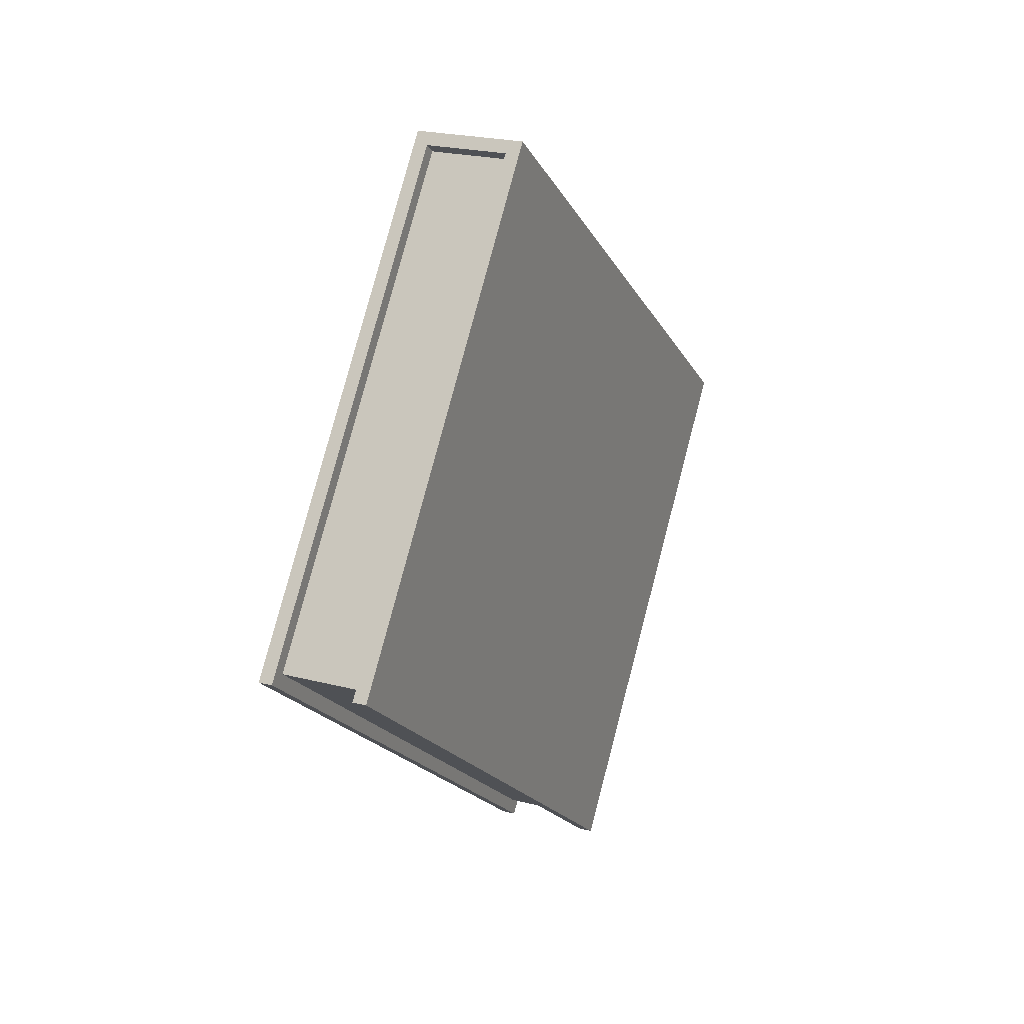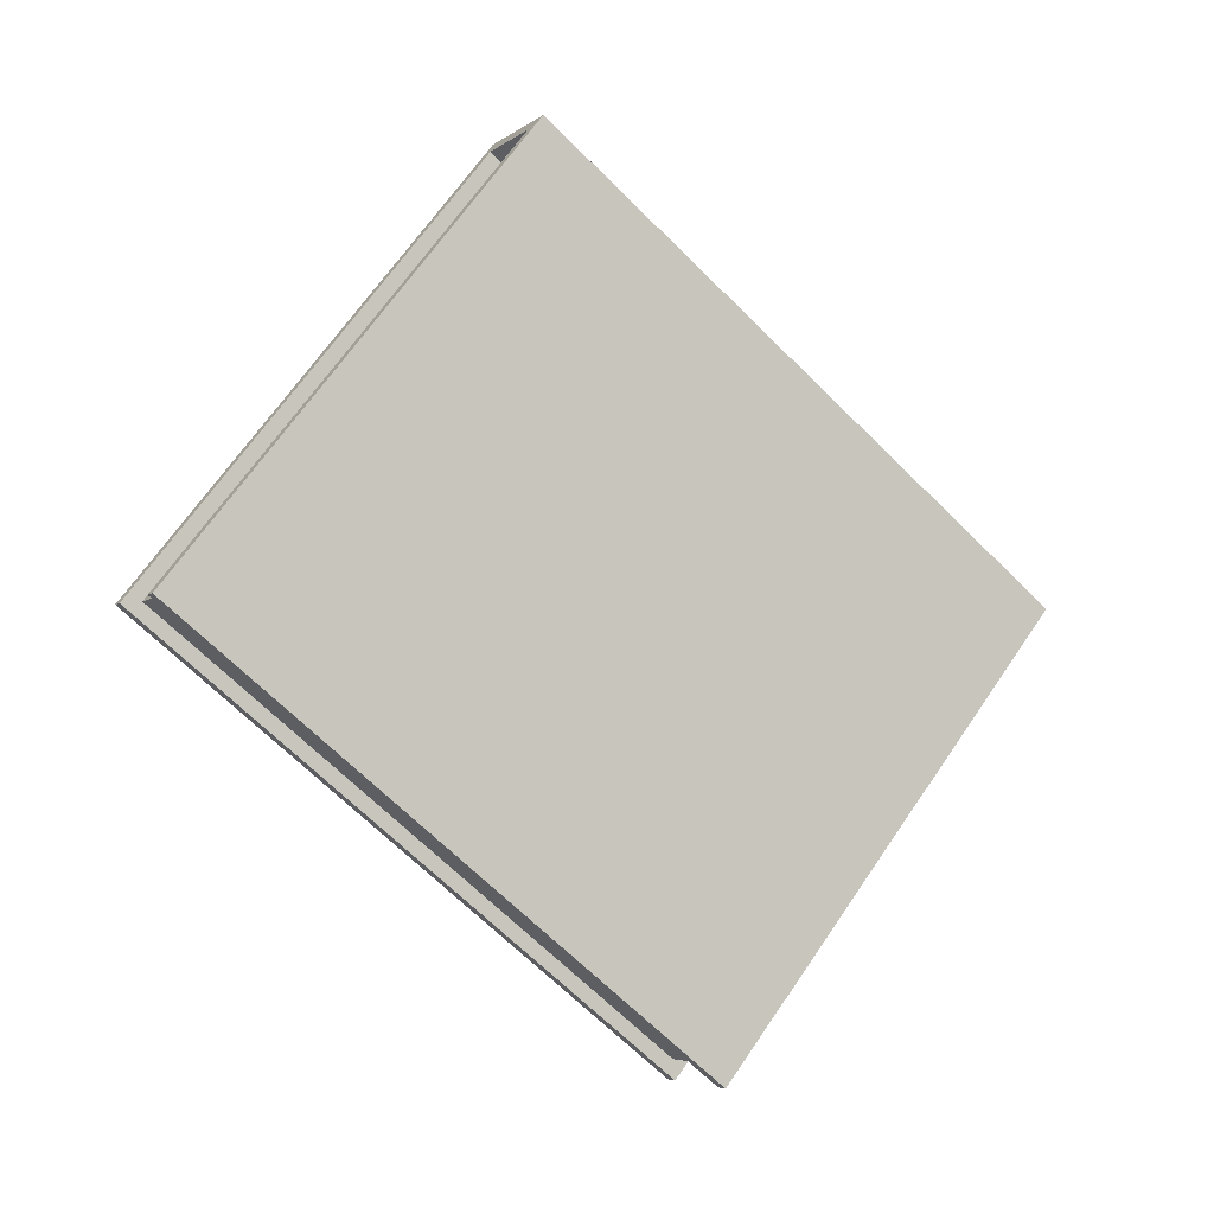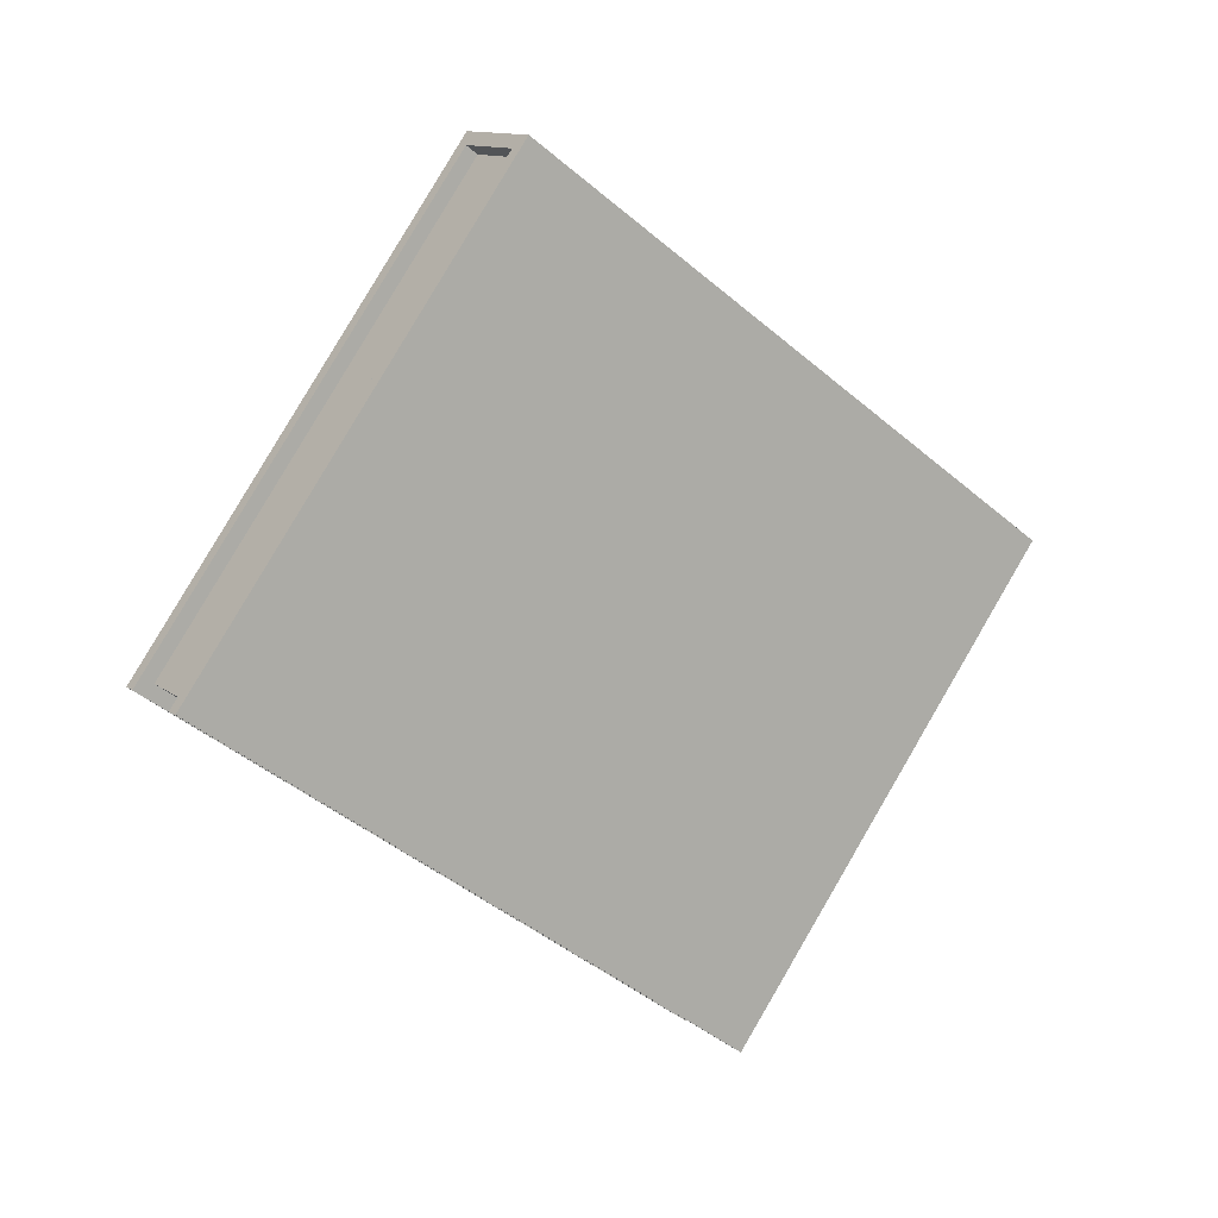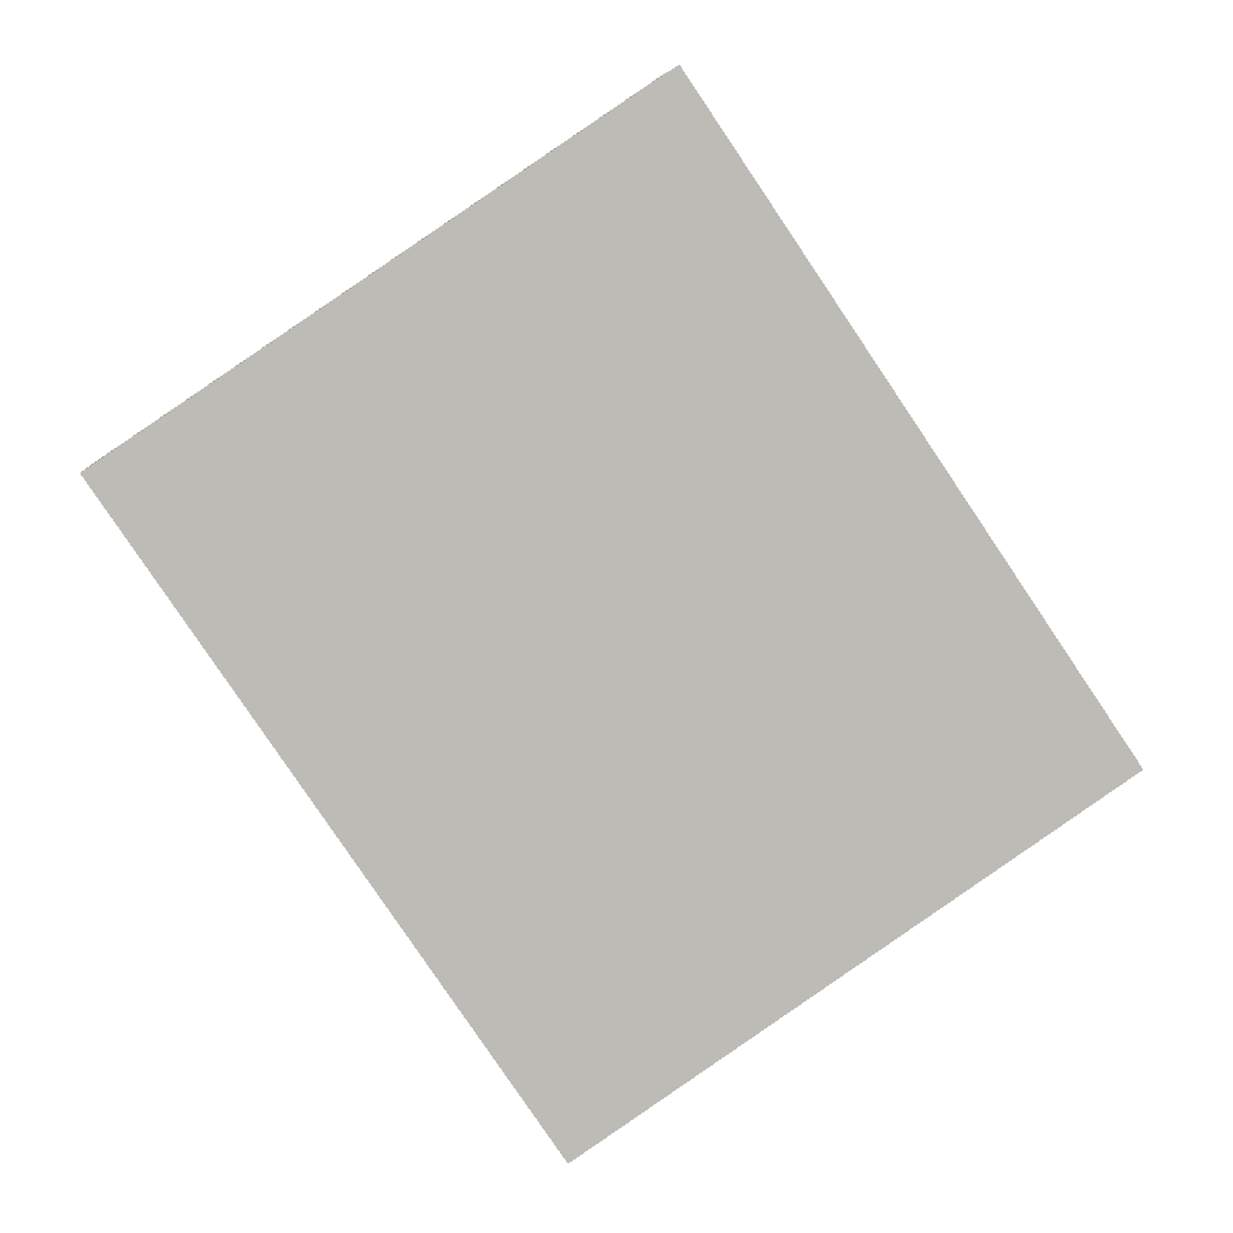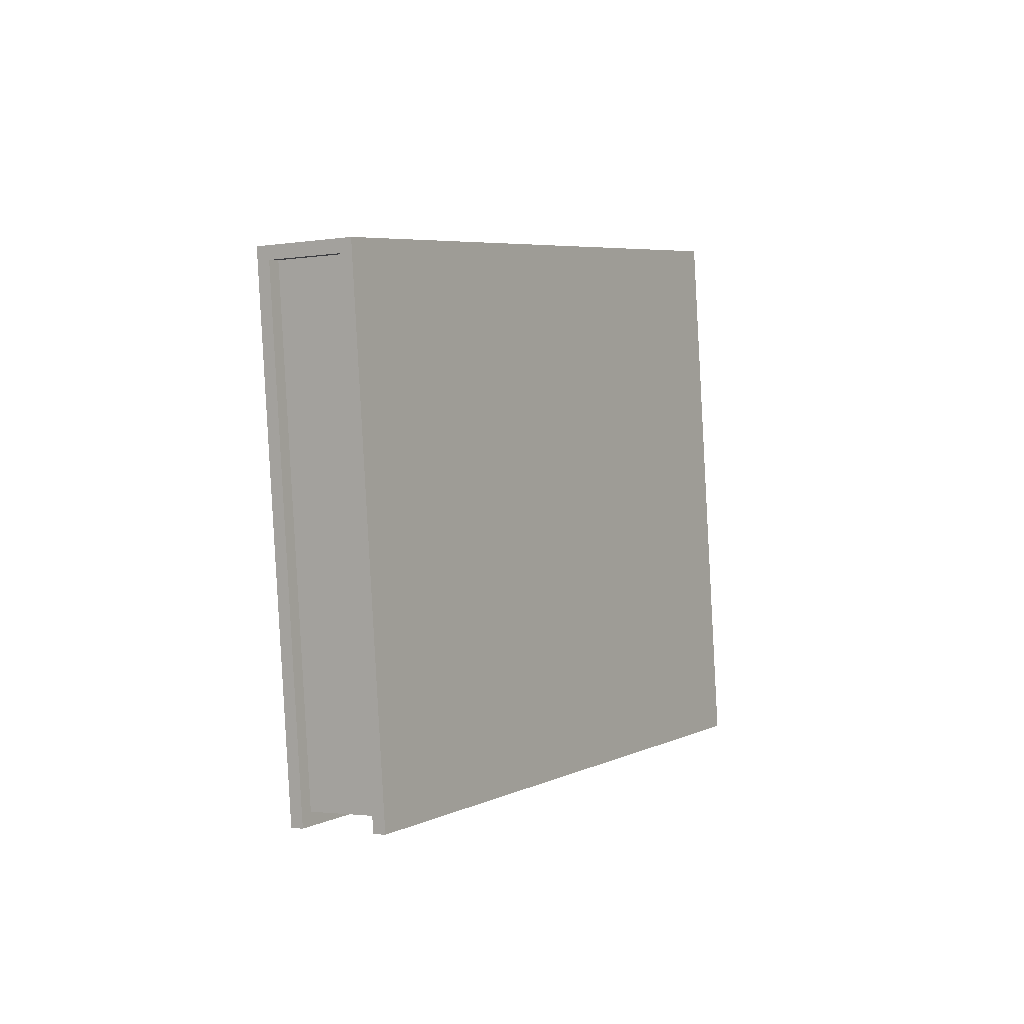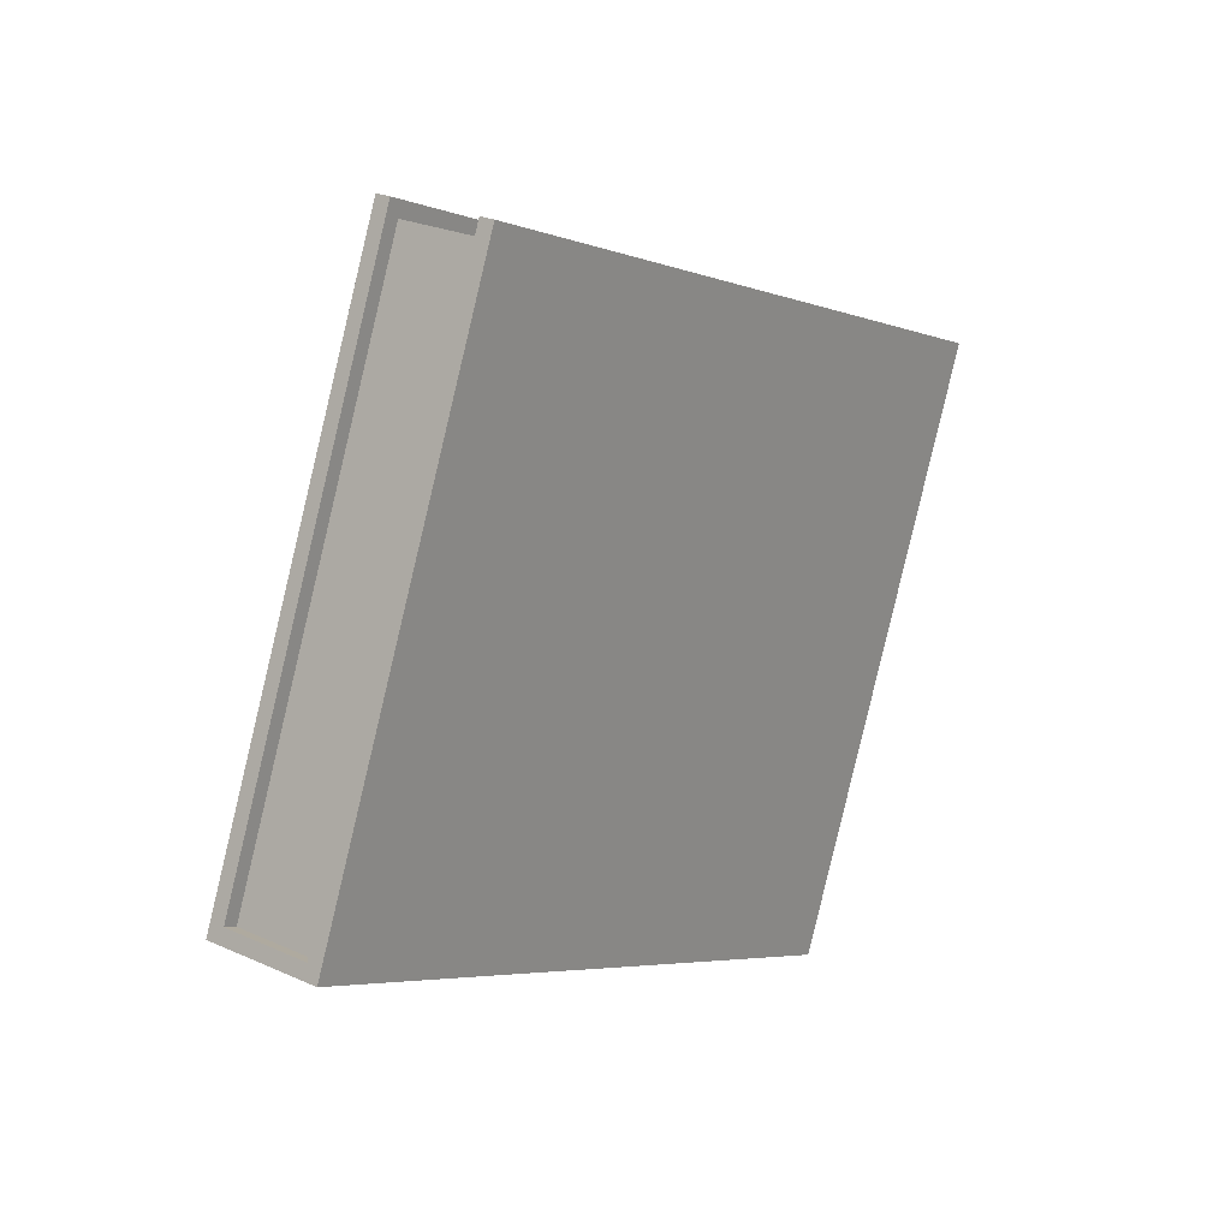
<metadata>
{"format":"obj","ext":"obj","renderer":"f3d","projection":"perspective","resolution":1024,"background":"white","views":[{"elev":-66.7,"azim":43.2,"up":"+Z"},{"elev":22.4,"azim":-75.9,"up":"+Z"},{"elev":40.6,"azim":-81.0,"up":"+Z"},{"elev":44.6,"azim":115.7,"up":"+Y"},{"elev":-52.1,"azim":64.9,"up":"+Z"},{"elev":-60.3,"azim":-142.9,"up":"+Y"}]}
</metadata>
<code>
o book2_obj0
v 0.1694 0.8775 0.4207
v -0.4041 1.086 0.07084
v 0.09599 0.8101 0.4665
v -0.3307 1.153 0.02503
v -0.3472 1.173 0.02755
v -0.1731 0.5856 -0.6012
v -0.1853 0.5744 -0.5935
v -0.335 1.184 0.01992
v -0.2587 0.5069 -0.5477
v 0.2511 0.2367 -0.1287
v 0.2545 0.2242 -0.1416
v -0.2489 0.5122 -0.5244
v -0.4041 1.086 0.07084
v 0.09261 0.8225 0.4795
v 0.09599 0.8101 0.4665
v -0.4206 1.105 0.07337
v -0.4329 1.094 0.081
v -0.2587 0.5069 -0.5477
v -0.2709 0.4957 -0.5401
v -0.4206 1.105 0.07337
v -0.3472 1.173 0.02755
v 0.1694 0.8775 0.4207
v 0.166 0.8899 0.4337
v -0.3307 1.153 0.02503
v -0.1755 0.5796 -0.5702
v 0.3279 0.2917 -0.1874
v 0.3245 0.3041 -0.1745
v -0.1853 0.5744 -0.5935
v -0.1755 0.5796 -0.5702
v -0.2489 0.5122 -0.5244
v 0.09261 0.8225 0.4795
v 0.1694 0.8775 0.4207
v 0.09599 0.8101 0.4665
v 0.166 0.8899 0.4337
v -0.1731 0.5856 -0.6012
v 0.3279 0.2917 -0.1874
v -0.1853 0.5744 -0.5935
v -0.2587 0.5069 -0.5477
v 0.2555 0.2058 -0.1236
v -0.2709 0.4957 -0.5401
v 0.2545 0.2242 -0.1416
v 0.3533 0.2957 -0.1846
v 0.2511 0.2367 -0.1287
v 0.3279 0.2917 -0.1874
v 0.2545 0.2242 -0.1416
v 0.3245 0.3041 -0.1745
v -0.4329 1.094 0.081
v 0.2555 0.2058 -0.1236
v 0.09354 0.804 0.4975
v -0.2709 0.4957 -0.5401
v 0.3533 0.2957 -0.1846
v 0.09354 0.804 0.4975
v 0.1914 0.8939 0.4364
v -0.1755 0.5796 -0.5702
v 0.2511 0.2367 -0.1287
v -0.2489 0.5122 -0.5244
v 0.3245 0.3041 -0.1745
v -0.1731 0.5856 -0.6012
v 0.1914 0.8939 0.4364
v 0.3533 0.2957 -0.1846
v -0.335 1.184 0.01992
v 0.09354 0.804 0.4975
v 0.09261 0.8225 0.4795
v -0.4329 1.094 0.081
v 0.1914 0.8939 0.4364
v 0.166 0.8899 0.4337
v -0.3472 1.173 0.02755
v -0.335 1.184 0.01992
v -0.4206 1.105 0.07337
f 1 2 3
f 2 1 4
f 5 6 7
f 6 5 8
f 9 10 11
f 10 9 12
f 12 9 13
f 13 14 15
f 14 13 16
f 16 13 9
f 17 18 19
f 18 17 20
f 21 22 23
f 22 21 24
f 24 21 25
f 25 26 27
f 26 25 28
f 28 25 21
f 2 29 30
f 29 2 4
f 31 32 33
f 32 31 34
f 35 36 37
f 38 39 40
f 39 38 41
f 39 41 42
f 42 41 36
f 42 36 35
f 43 44 45
f 44 43 46
f 47 48 49
f 48 47 50
f 51 52 39
f 52 51 53
f 54 55 56
f 55 54 57
f 58 59 60
f 59 58 61
f 62 63 64
f 63 62 65
f 63 65 66
f 66 65 67
f 67 65 68
f 69 64 63

</code>
